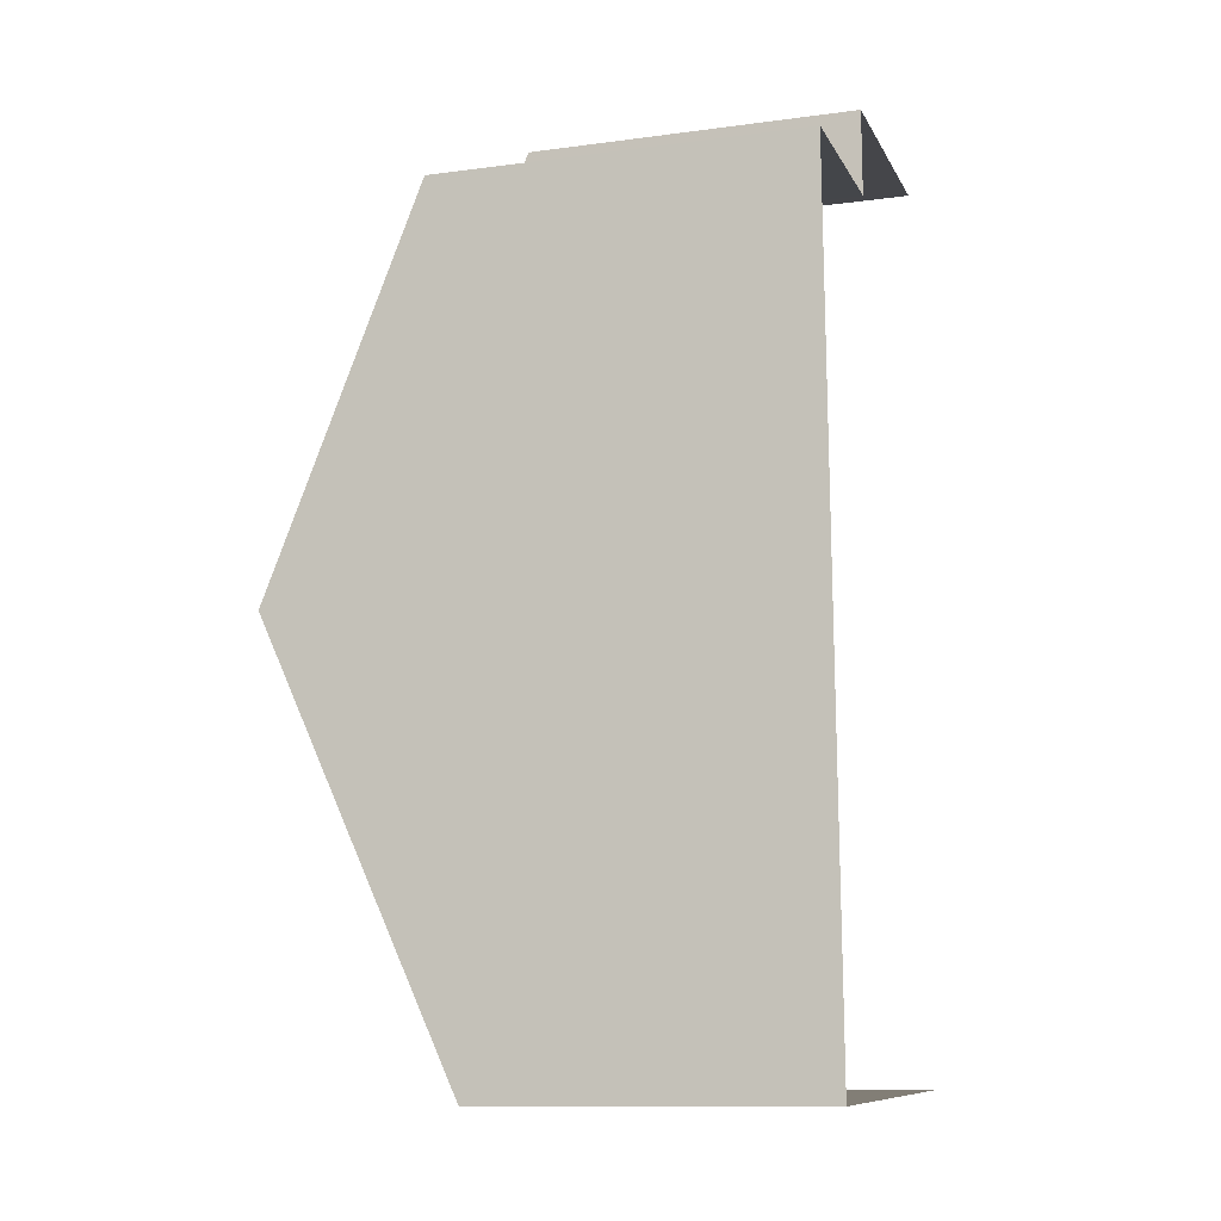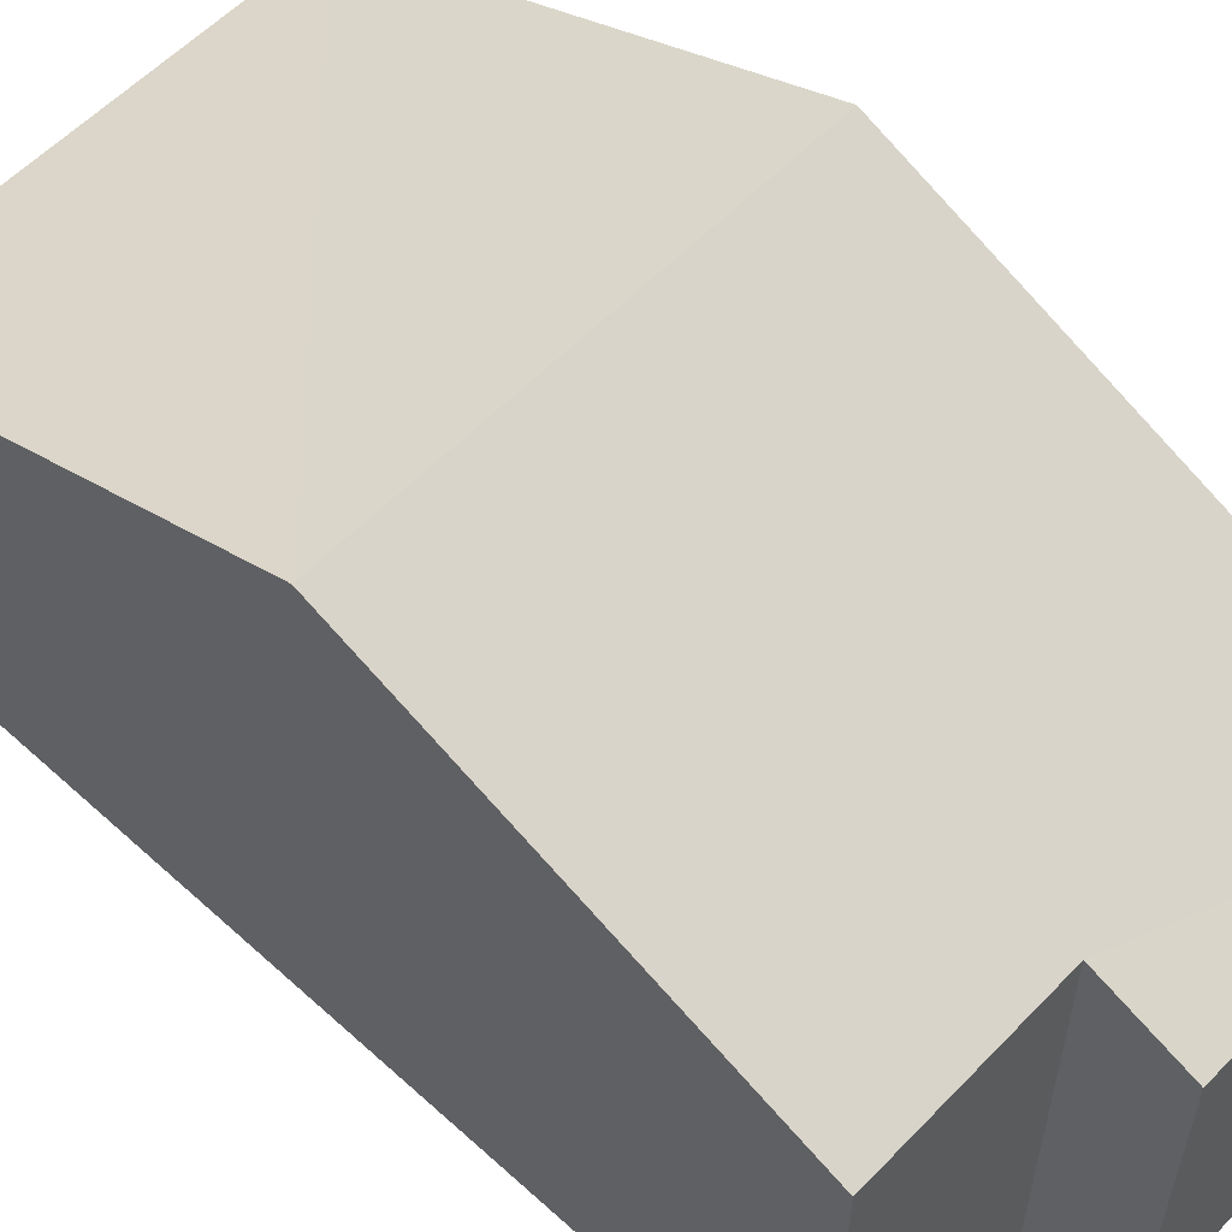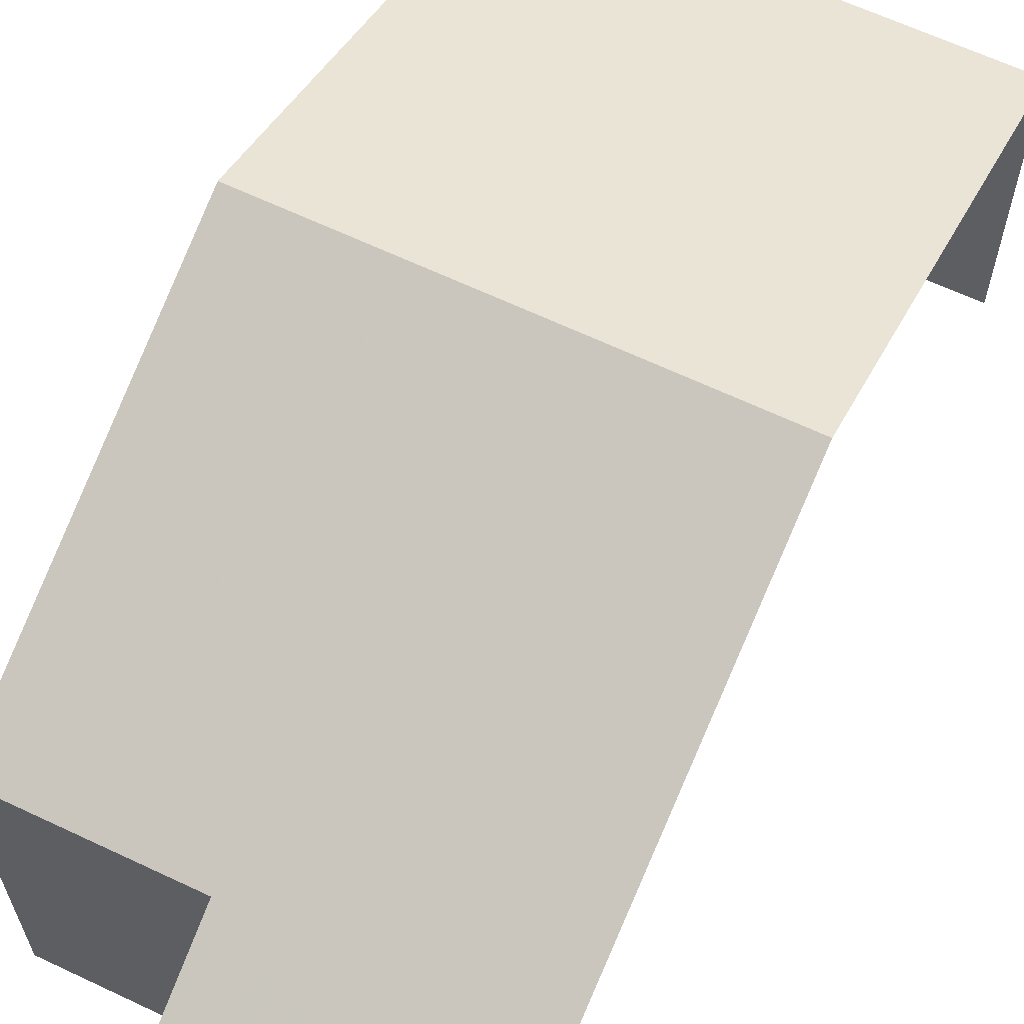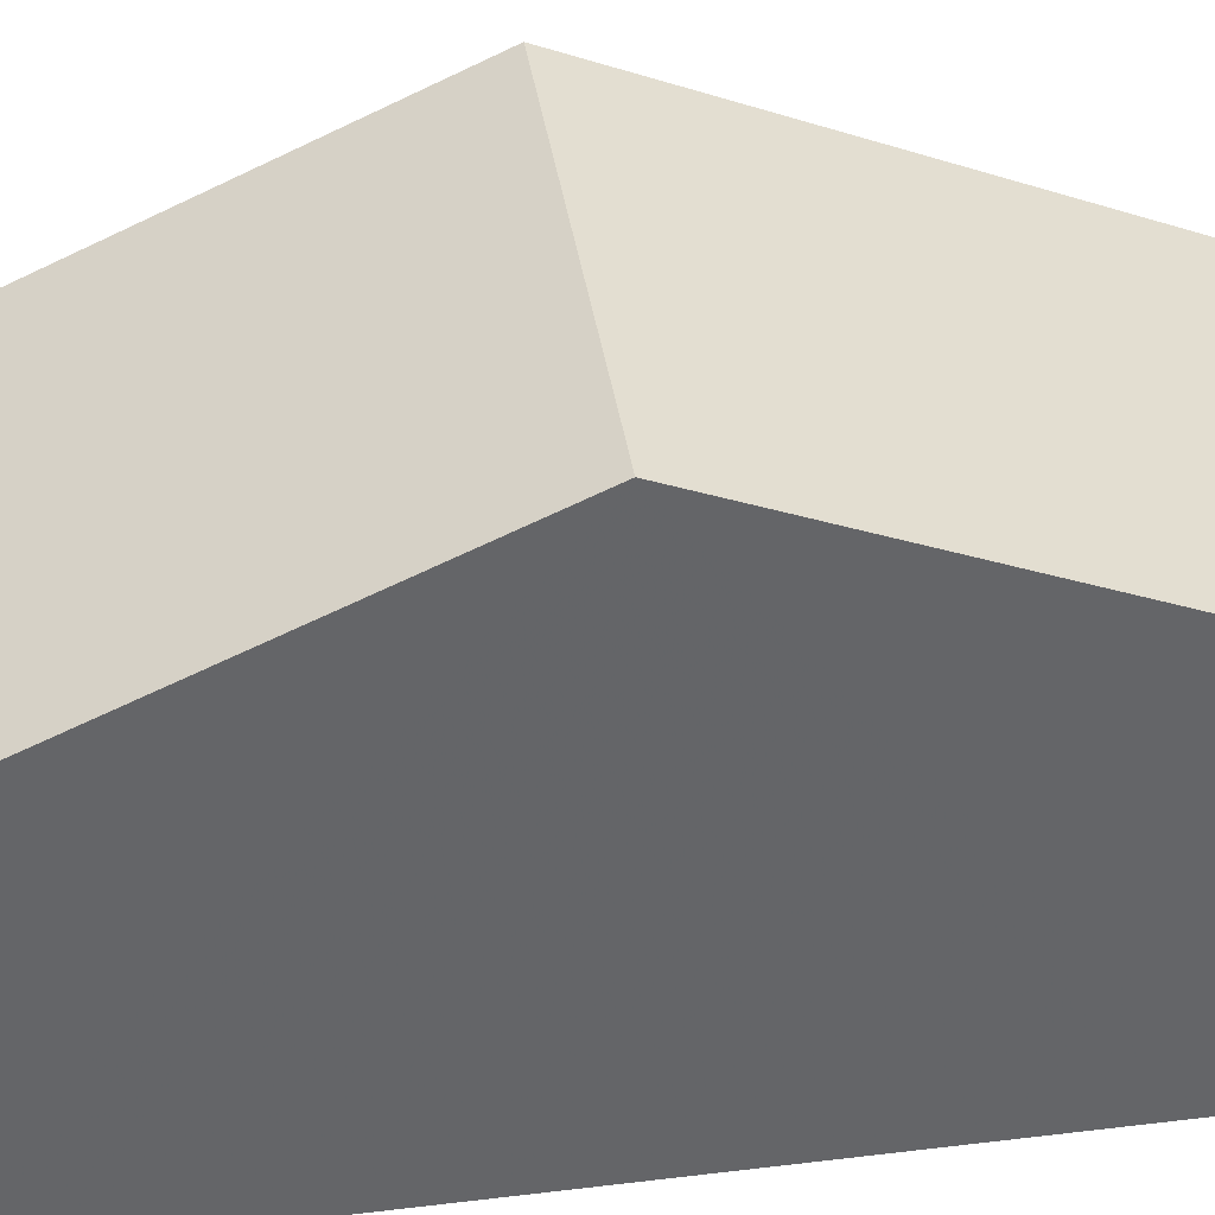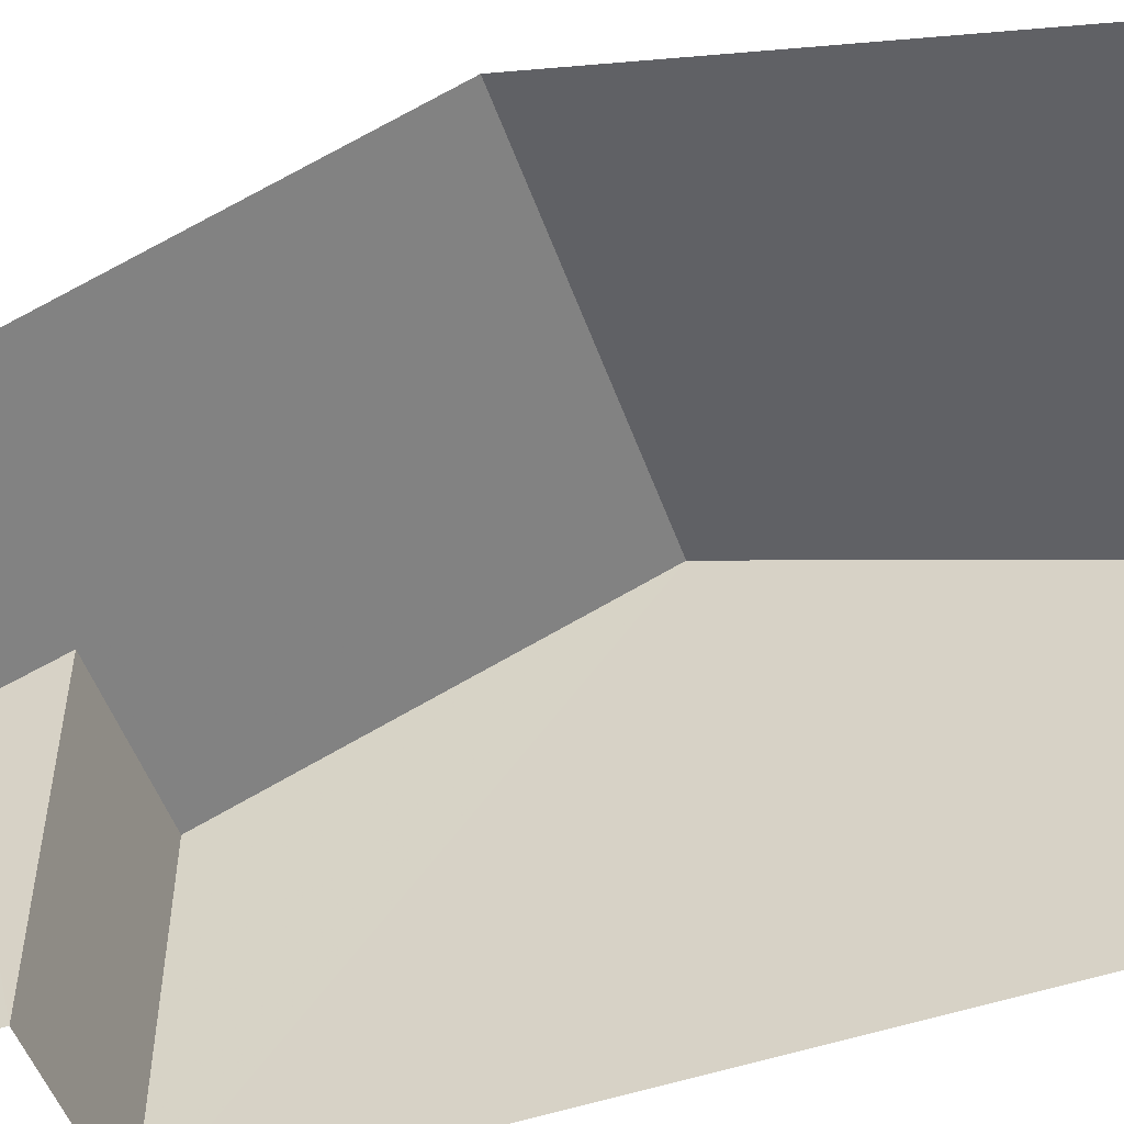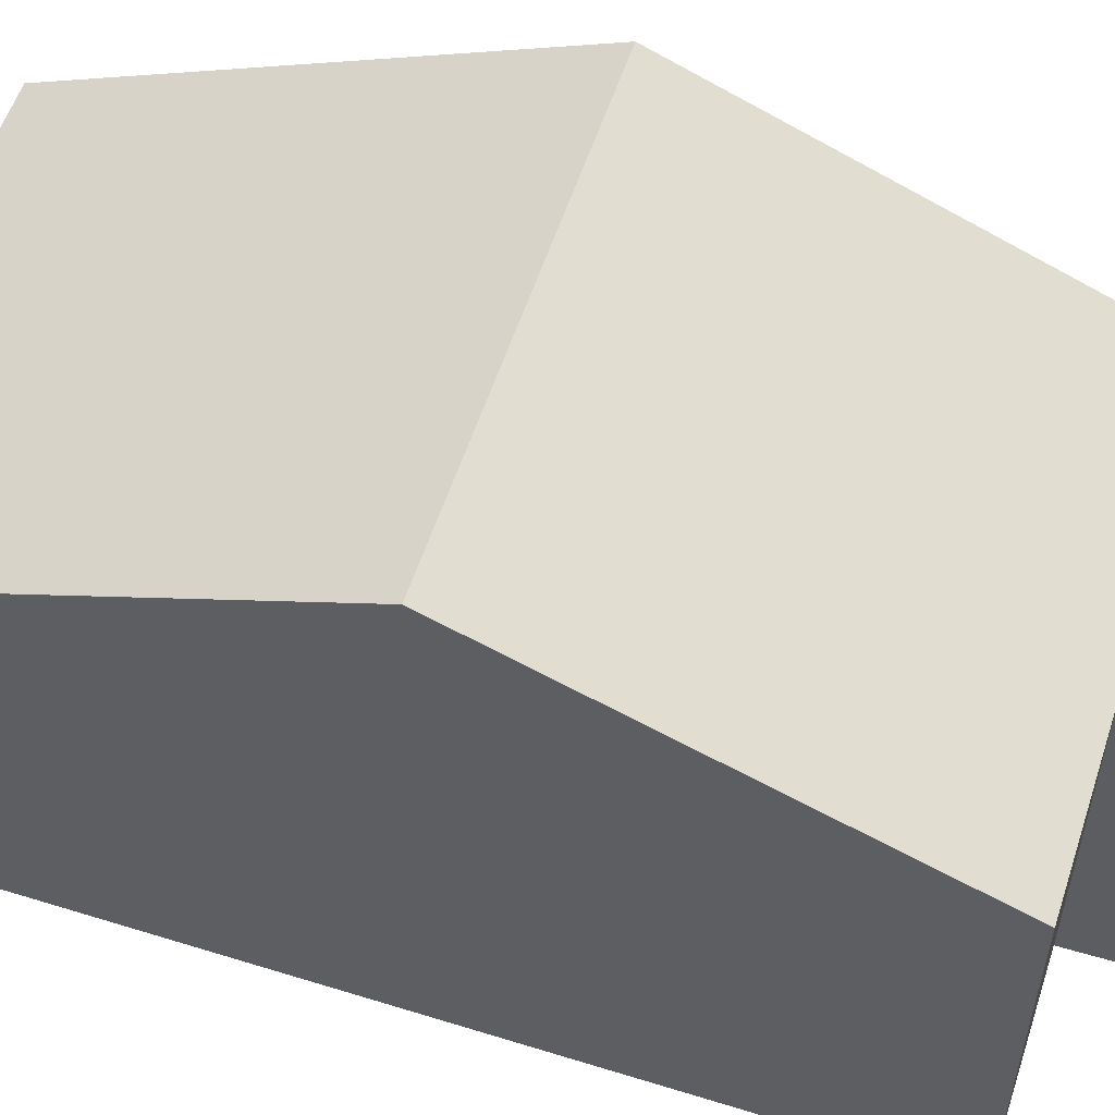
<metadata>
{"format":"obj","ext":"obj","renderer":"f3d","projection":"perspective","resolution":1024,"background":"white","views":[{"elev":-11.8,"azim":107.6,"up":"+Y"},{"elev":57.8,"azim":131.4,"up":"+Z"},{"elev":64.2,"azim":-156.5,"up":"+Z"},{"elev":38.9,"azim":79.5,"up":"+Z"},{"elev":-52.5,"azim":-72.3,"up":"+Z"},{"elev":56.7,"azim":106.1,"up":"+Z"}]}
</metadata>
<code>
v -3.723e+05 -1.036e+05 32.72
v -3.723e+05 -1.036e+05 32.72
v -3.723e+05 -1.036e+05 32.72
v -3.723e+05 -1.036e+05 32.72
v -3.723e+05 -1.036e+05 32.72
v -3.723e+05 -1.036e+05 32.72
v -3.723e+05 -1.036e+05 42.51
v -3.723e+05 -1.036e+05 39.55
v -3.723e+05 -1.036e+05 42.51
v -3.723e+05 -1.036e+05 38.91
v -3.723e+05 -1.036e+05 39.55
v -3.723e+05 -1.036e+05 38.91
v -3.723e+05 -1.036e+05 38.91
v -3.723e+05 -1.036e+05 38.91
f 1 2 3
f 3 2 4
f 1 5 2
f 4 2 6
f 10 1 9
f 1 3 9
f 3 13 9
f 7 8 9
f 9 8 10
f 7 11 8
f 10 8 12
f 13 14 7
f 9 13 7
f 12 2 5
f 12 8 2
f 8 6 2
f 8 11 6
f 5 1 10
f 12 5 10
f 14 4 7
f 4 6 7
f 6 11 7
f 13 3 4
f 14 13 4

</code>
